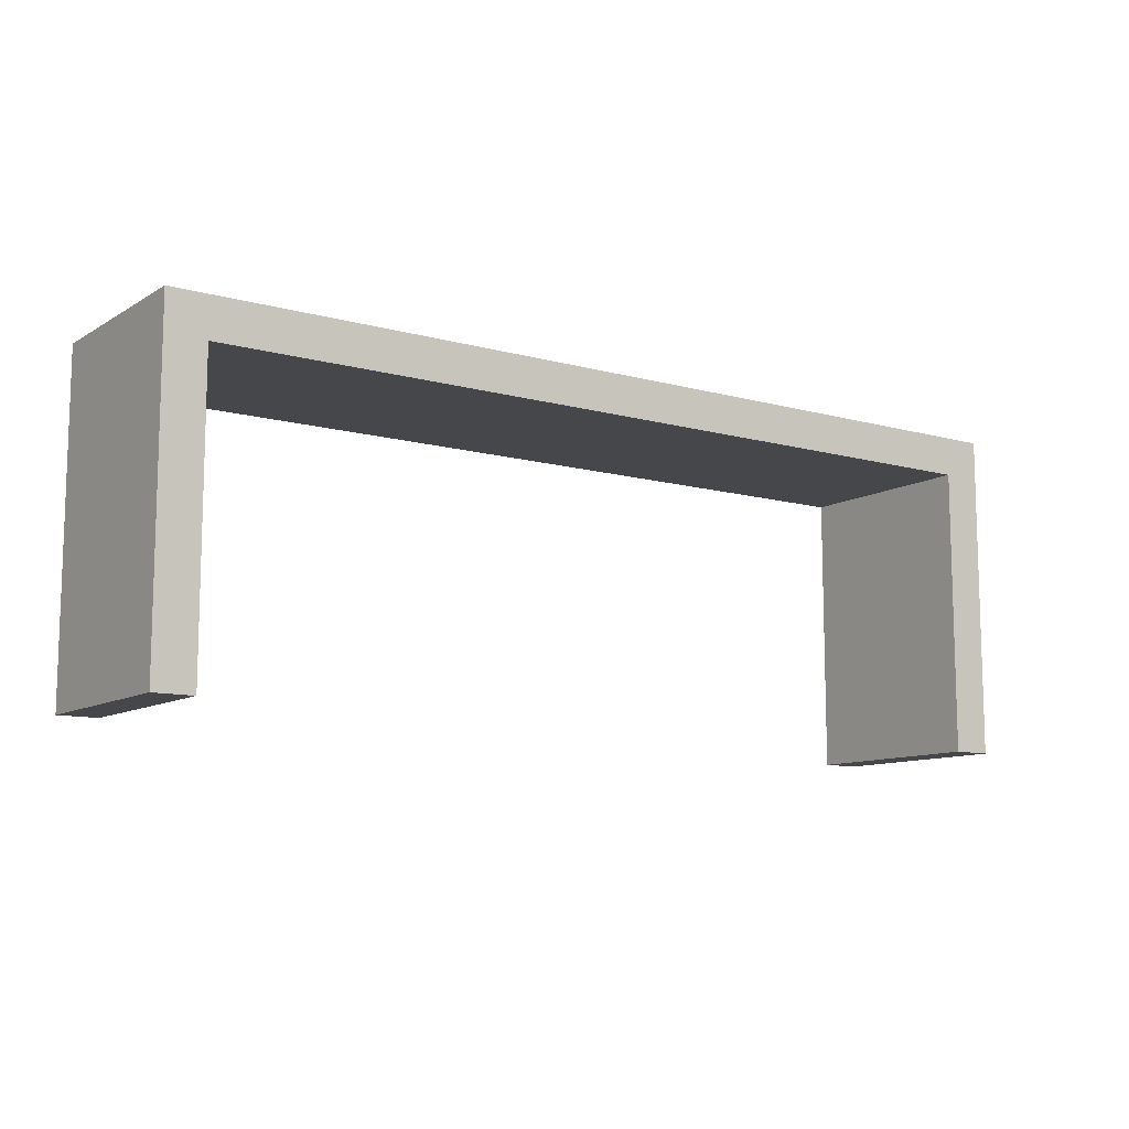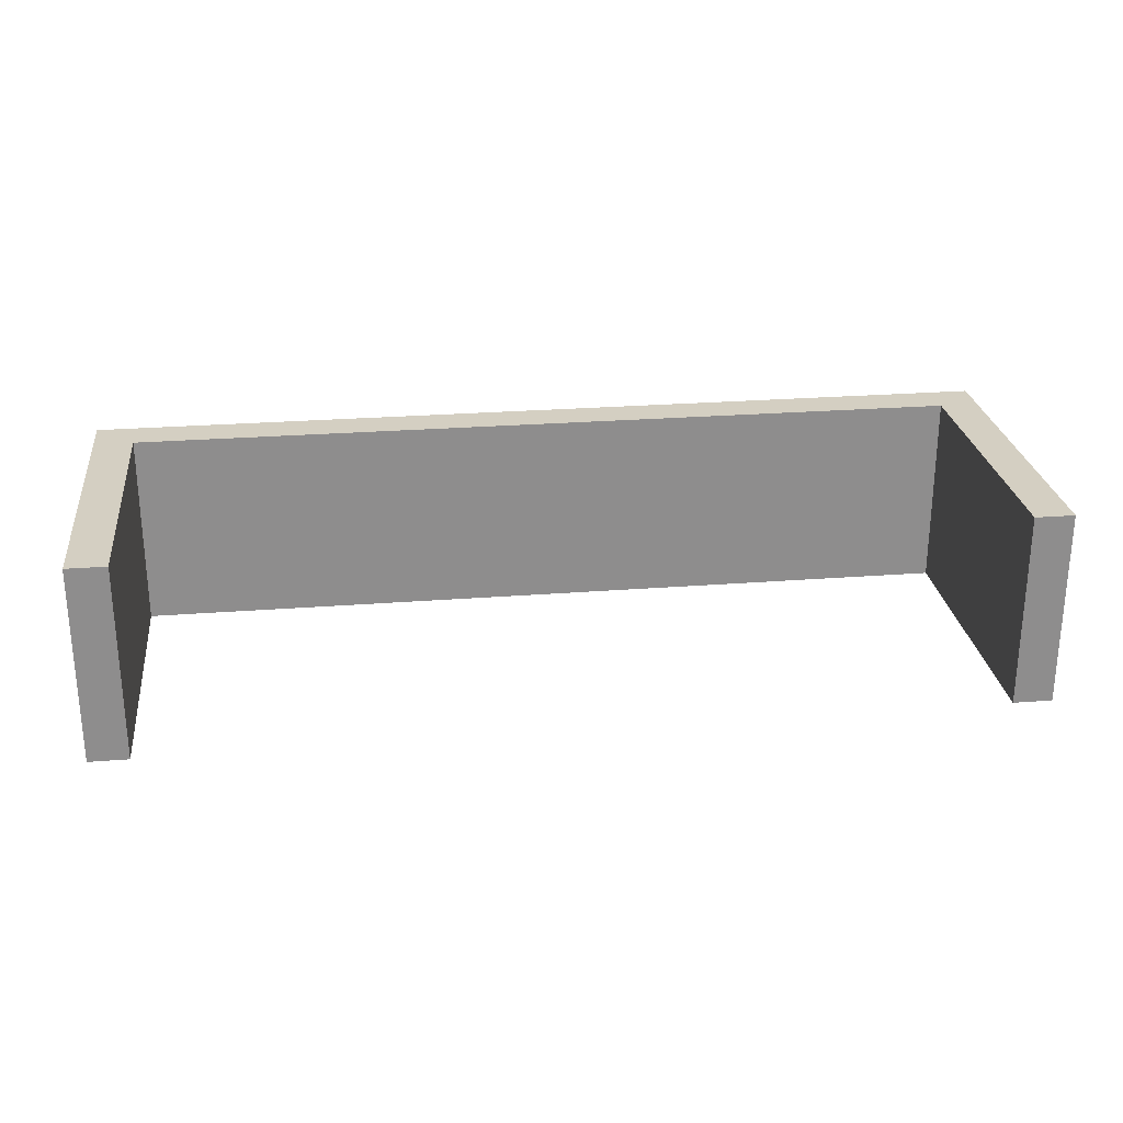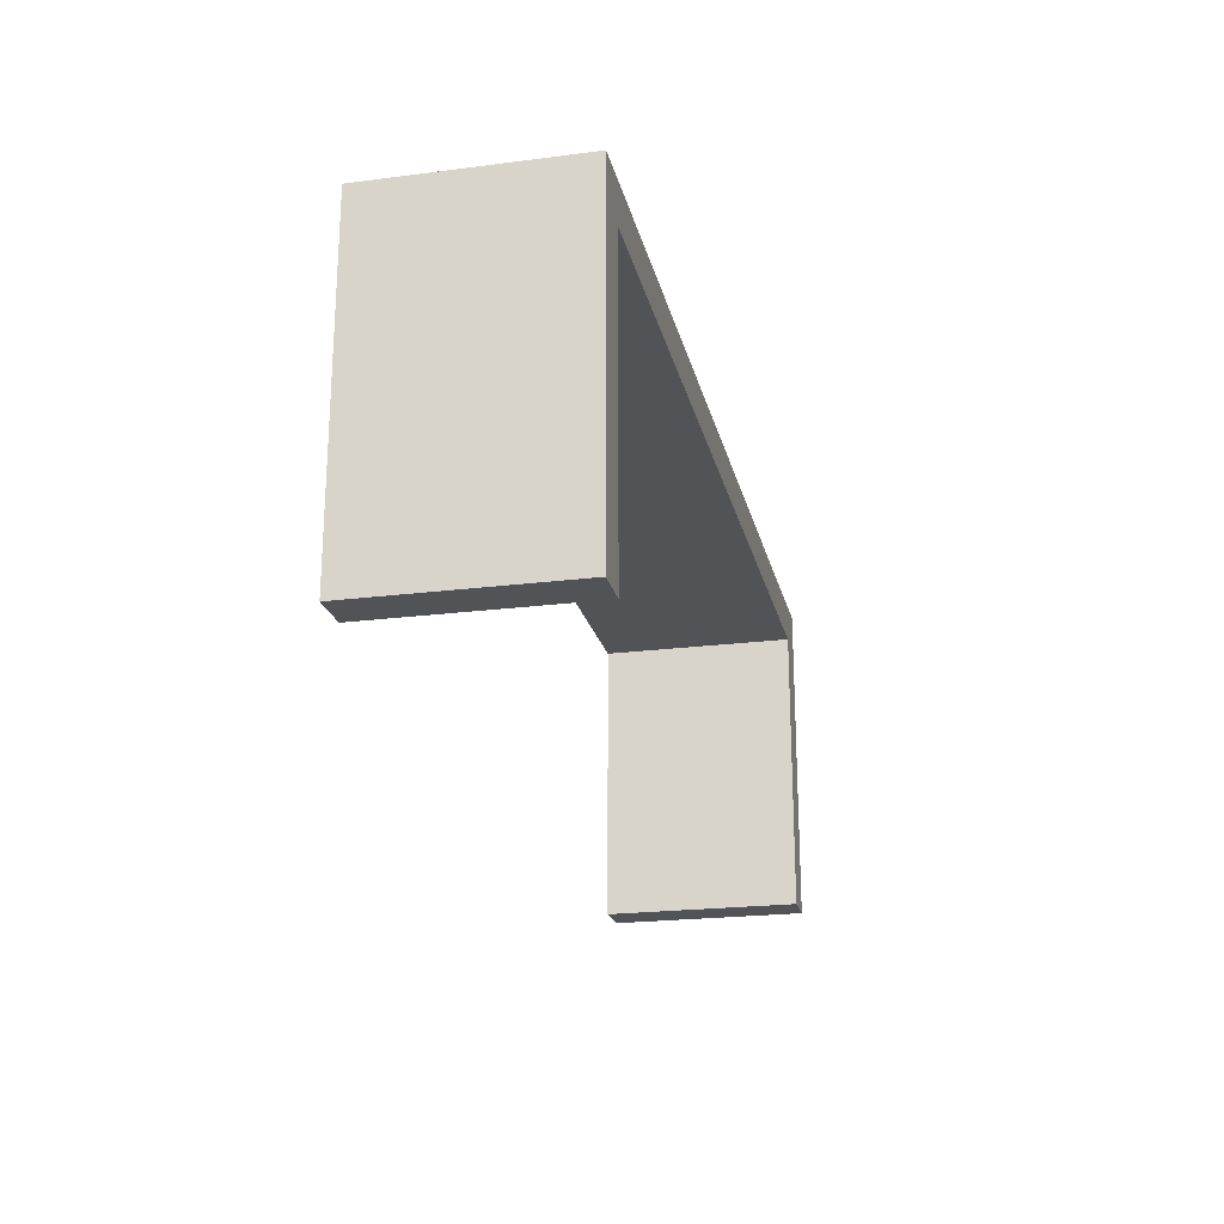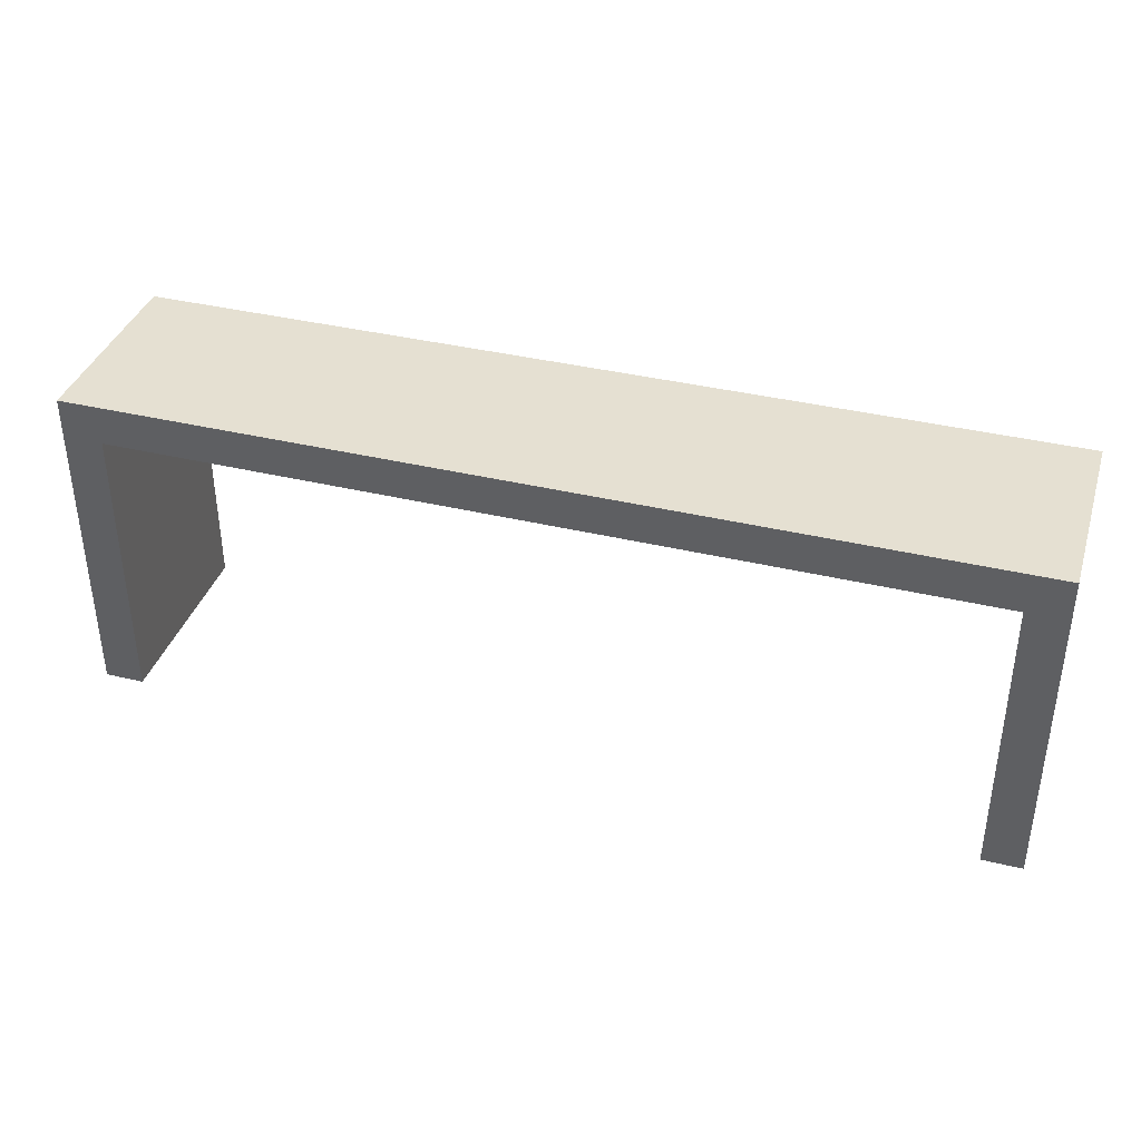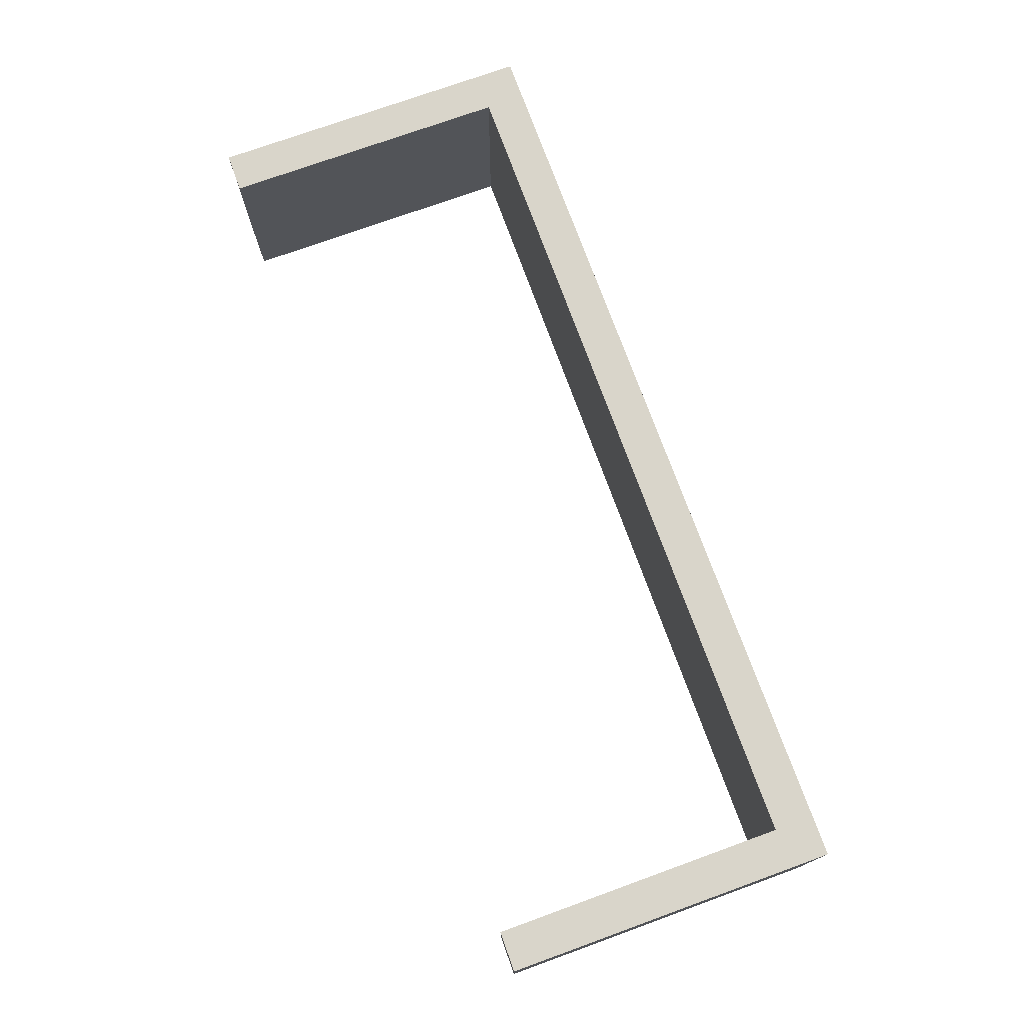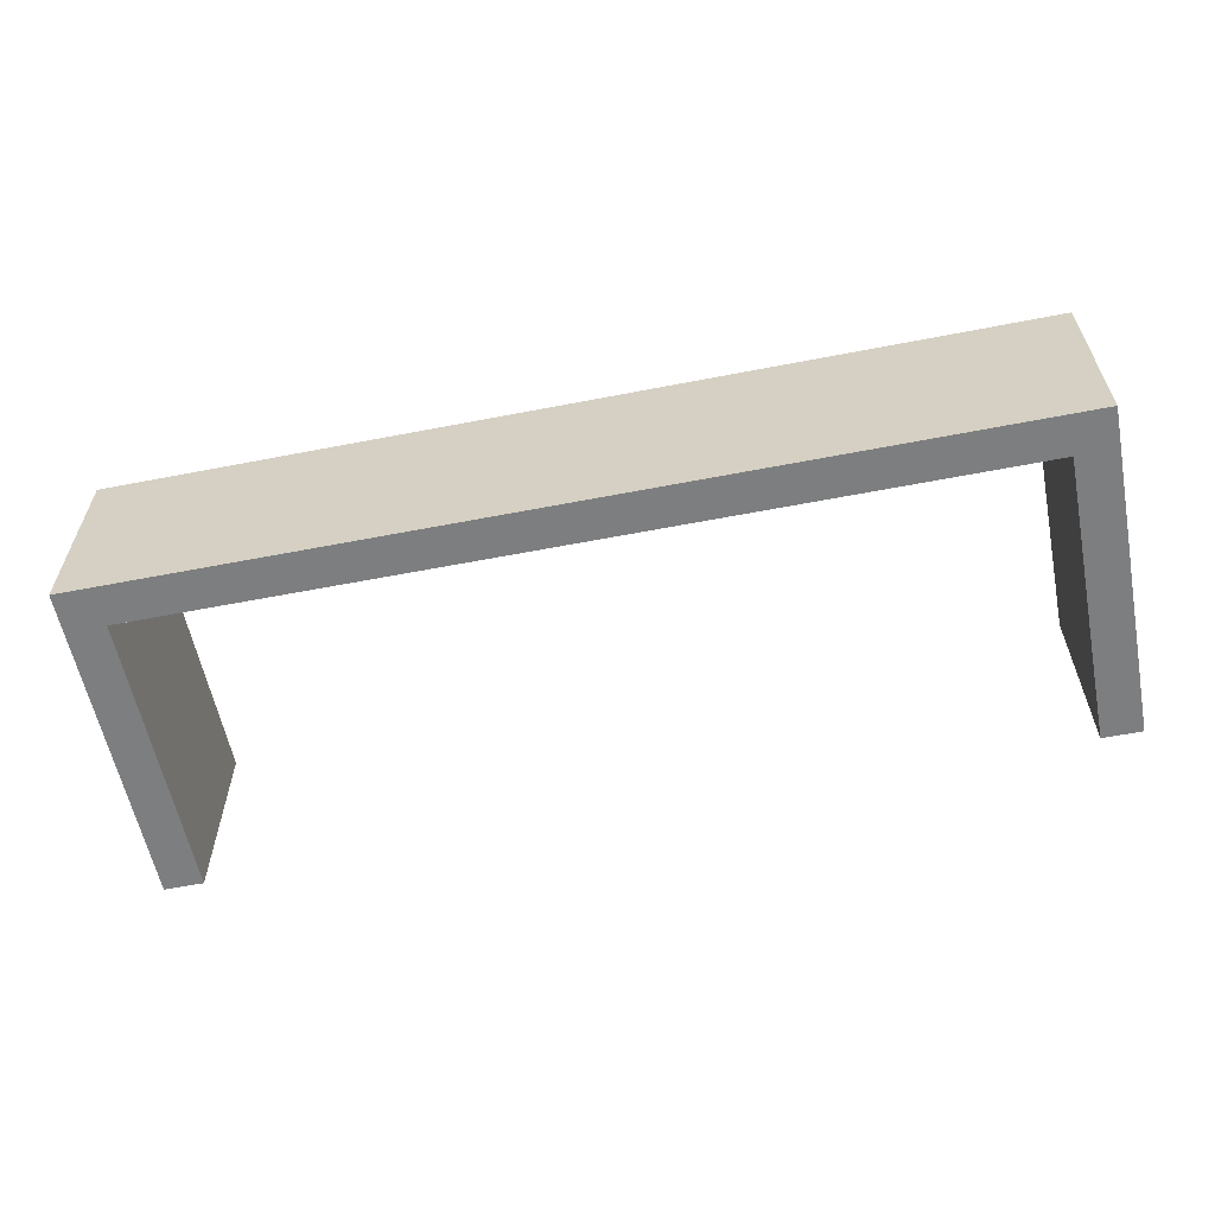
<metadata>
{"format":"obj","ext":"obj","renderer":"f3d","projection":"perspective","resolution":1024,"background":"white","views":[{"elev":-10.5,"azim":-34.9,"up":"+Z"},{"elev":25.7,"azim":172.9,"up":"+Y"},{"elev":-21.9,"azim":-77.4,"up":"+Z"},{"elev":37.7,"azim":-162.9,"up":"+Z"},{"elev":74.6,"azim":-109.9,"up":"+Y"},{"elev":-59.3,"azim":11.3,"up":"+Y"}]}
</metadata>
<code>
v -0.6857 -6.51e-16 -0.5357
v -0.75 -0.3214 -0.5357
v -0.75 -7.121e-16 -0.5357
v -0.6857 -0.3214 -0.5357
v -0.6857 -6.51e-16 -0.06429
v -0.6857 -0.3214 -0.06429
v 0 0 -0.06429
v 3.052e-16 -0.3214 -0.06429
v 0.6857 6.51e-16 -0.06429
v 0.6857 -0.3214 -0.06429
v 0.6857 6.51e-16 -0.5357
v 0.6857 -0.3214 -0.5357
v 0.75 7.121e-16 -0.5357
v 0.75 -0.3214 -0.5357
v 0.75 7.121e-16 3.331e-16
v 0.75 -0.3214 3.527e-16
v 0 0 4.441e-16
v 3.052e-16 -0.3214 4.638e-16
v -0.75 -7.121e-16 4.441e-16
v -0.75 -0.3214 4.638e-16
f 1 2 3
f 1 4 2
f 5 4 1
f 5 6 4
f 7 6 5
f 7 8 6
f 9 8 7
f 9 10 8
f 11 10 9
f 11 12 10
f 13 12 11
f 13 14 12
f 15 14 13
f 15 16 14
f 17 16 15
f 17 18 16
f 19 18 17
f 19 20 18
f 3 20 19
f 3 2 20
f 5 1 3
f 19 5 3
f 17 7 5
f 17 5 19
f 9 13 11
f 9 7 17
f 15 13 9
f 15 9 17
f 6 2 4
f 20 2 6
f 18 6 8
f 18 20 6
f 10 12 14
f 10 18 8
f 16 10 14
f 16 18 10

</code>
